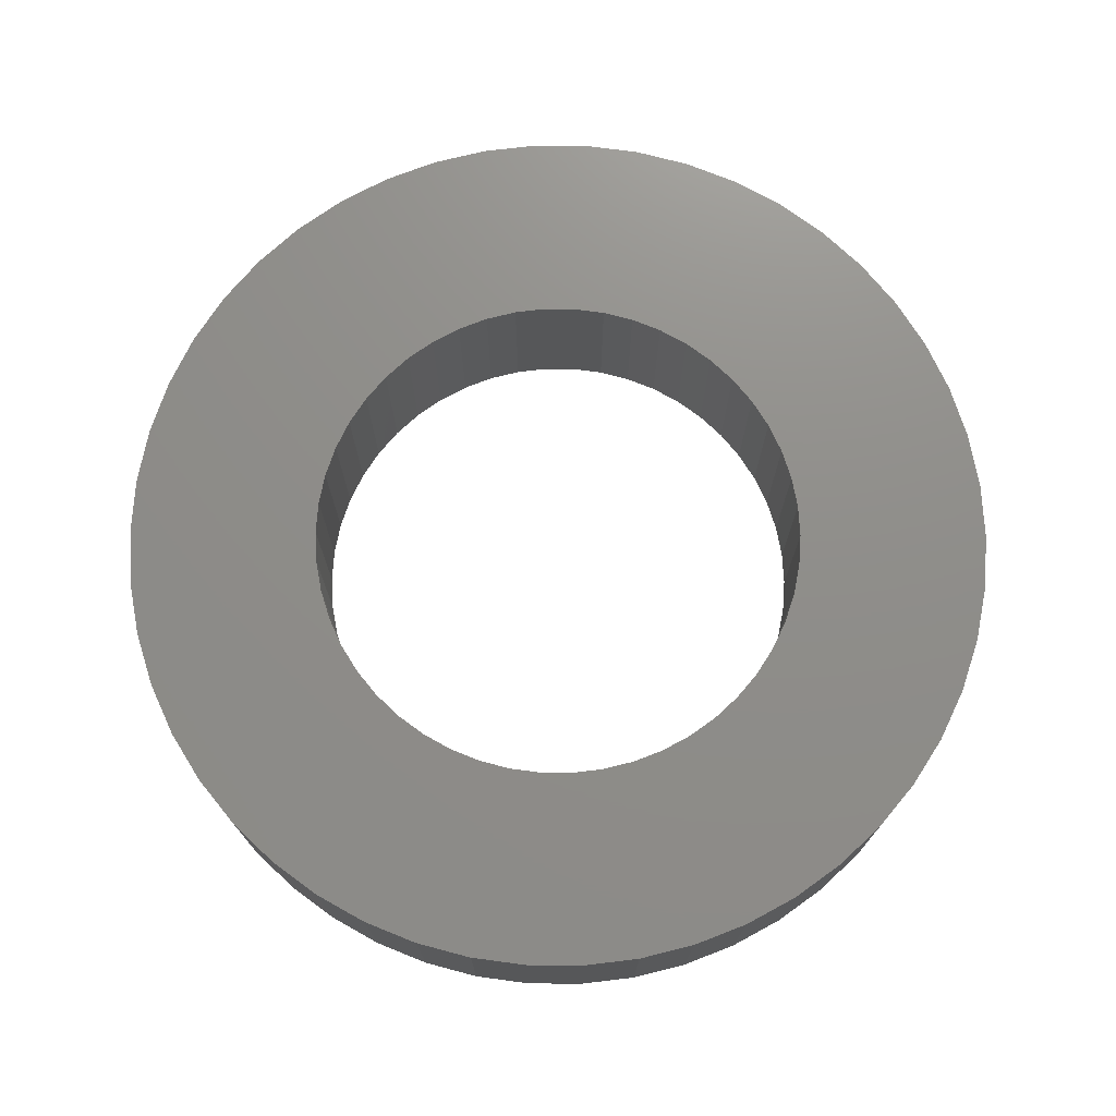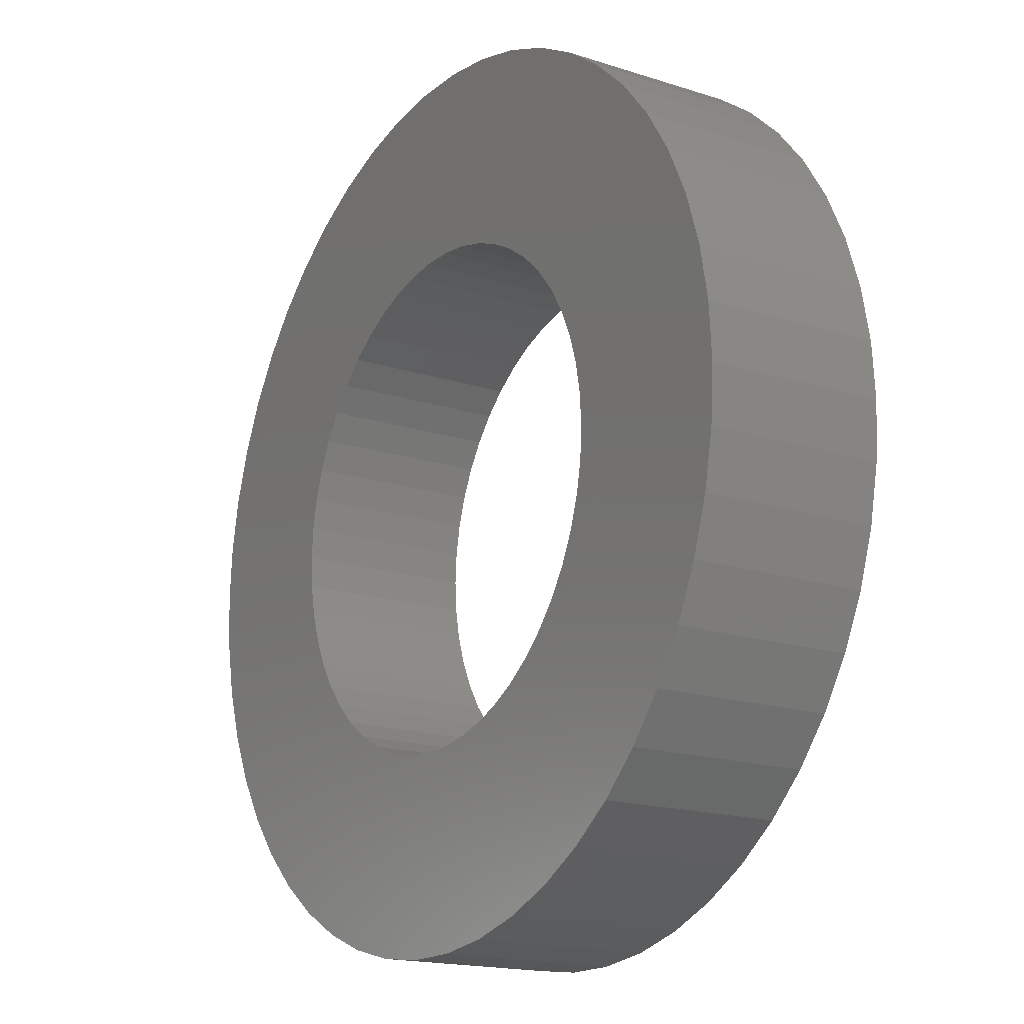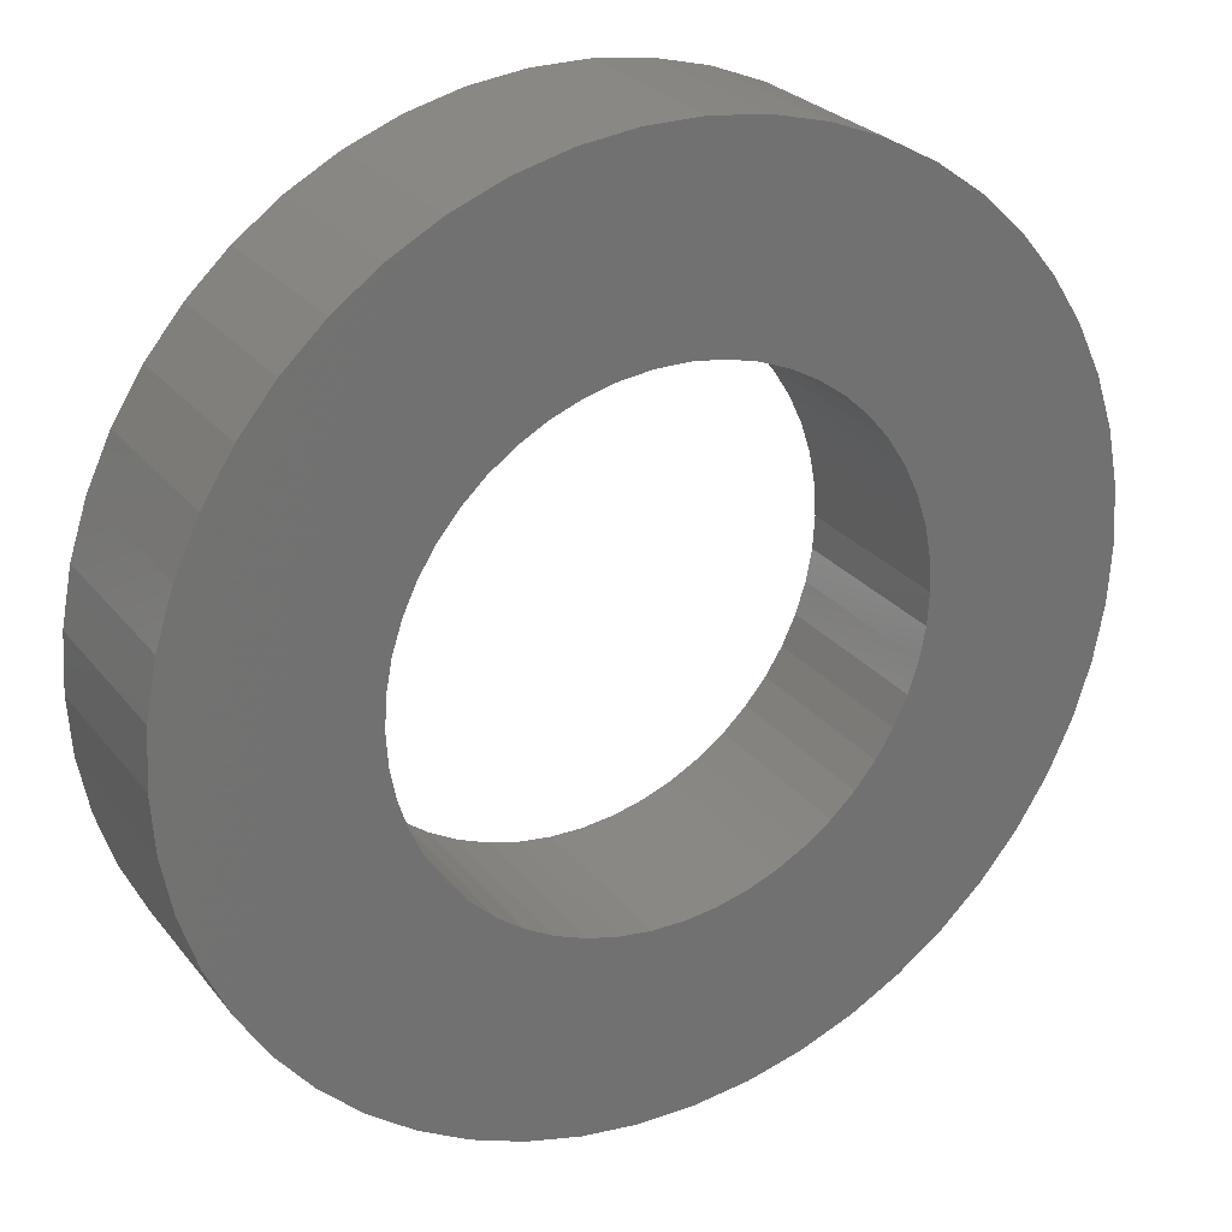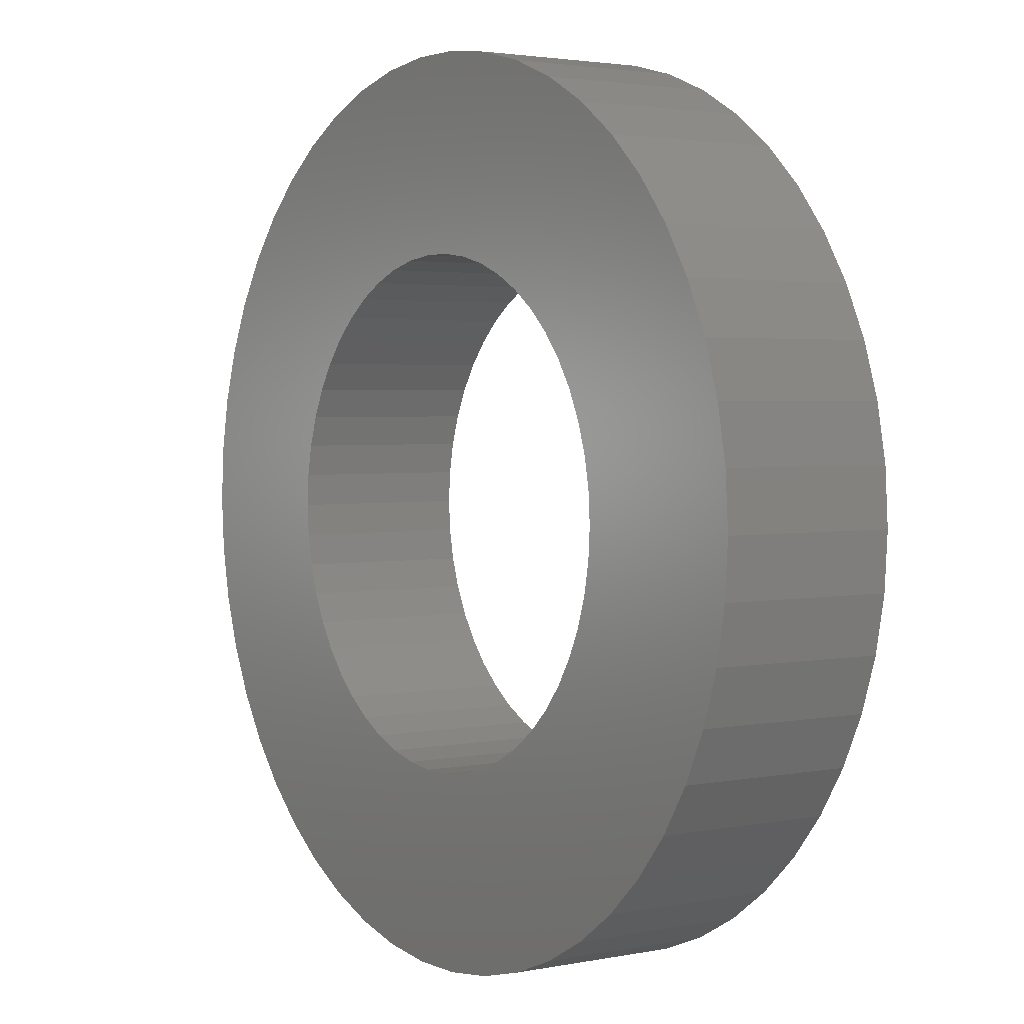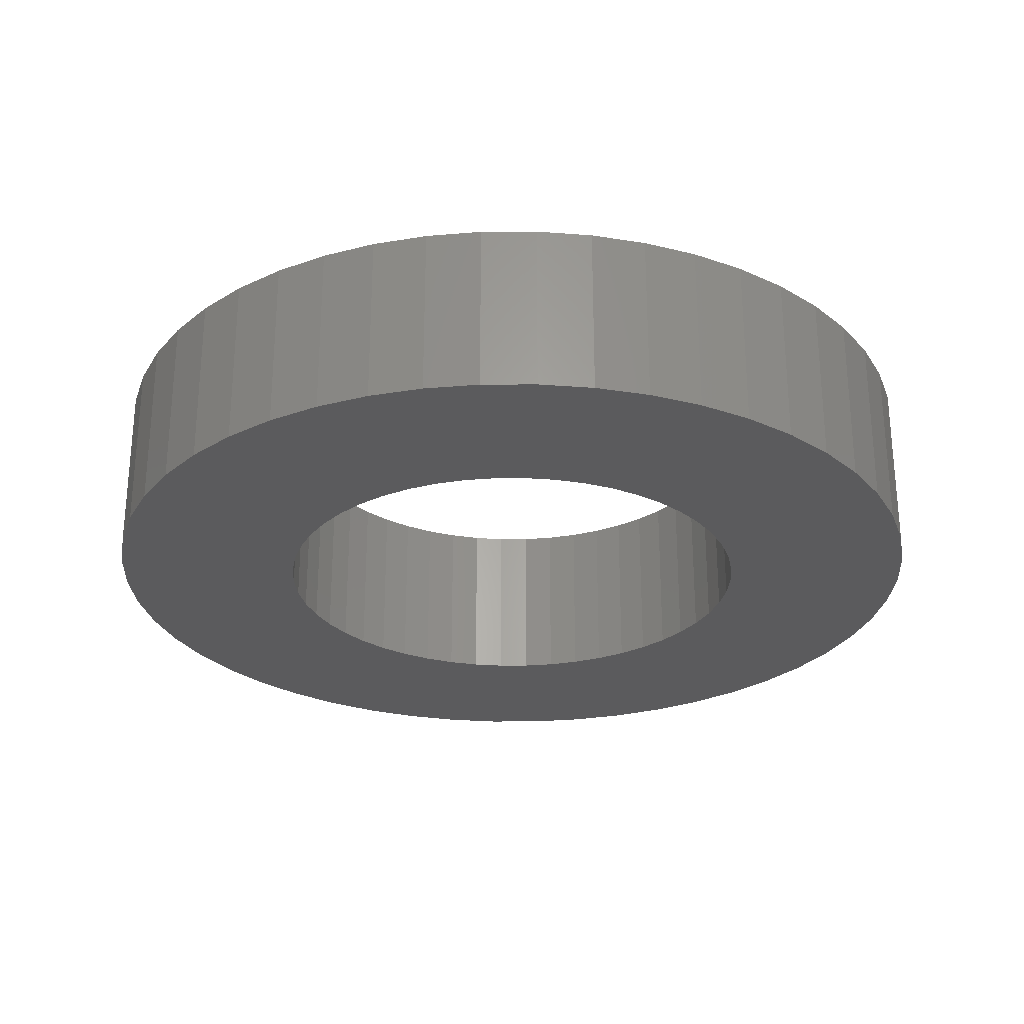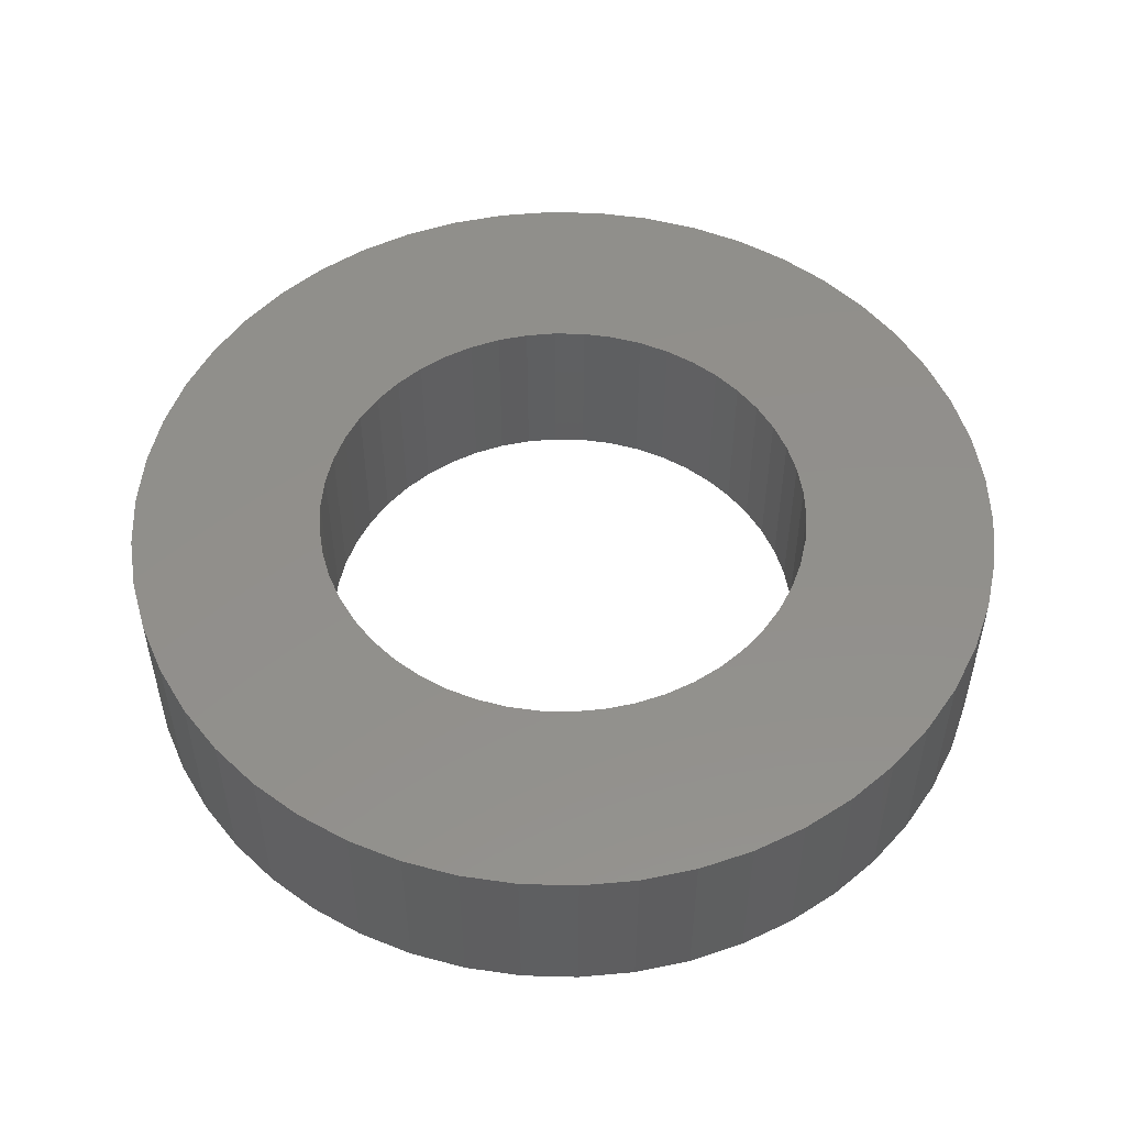
<metadata>
{"format":"stl","ext":"stl","renderer":"f3d","projection":"perspective","resolution":1024,"background":"white","views":[{"elev":73.7,"azim":-50.0,"up":"+Z"},{"elev":-17.3,"azim":-122.8,"up":"+Y"},{"elev":26.2,"azim":-29.3,"up":"+Y"},{"elev":2.7,"azim":-124.4,"up":"+Y"},{"elev":-27.1,"azim":79.6,"up":"+Z"},{"elev":52.1,"azim":-163.9,"up":"+Z"}]}
</metadata>
<code>
# stl→obj: 200 verts, 400 faces
v 7.5 0 1.5
v 7.441 0.94 -1.5
v 7.441 0.94 1.5
v 7.5 0 -1.5
v -7.5 0 -1.5
v -7.441 0.94 1.5
v -7.441 0.94 -1.5
v -7.5 0 1.5
v 0.4709 7.485 -1.5
v -0.4709 7.485 1.5
v 0.4709 7.485 1.5
v -0.4709 7.485 -1.5
v -0.4709 -7.485 -1.5
v 0.4709 -7.485 1.5
v -0.4709 -7.485 1.5
v 0.4709 -7.485 -1.5
v 5.467 5.134 -1.5
v 4.781 5.779 1.5
v 5.467 5.134 1.5
v 4.781 5.779 -1.5
v -4.781 5.779 -1.5
v -5.467 5.134 1.5
v -4.781 5.779 1.5
v -5.467 5.134 -1.5
v -2.318 7.133 -1.5
v -3.193 6.786 1.5
v -2.318 7.133 1.5
v -3.193 6.786 -1.5
v 6.068 -4.408 1.5
v 6.572 -3.613 -1.5
v 6.572 -3.613 1.5
v 6.068 -4.408 -1.5
v 6.973 2.761 1.5
v 6.572 3.613 -1.5
v 6.572 3.613 1.5
v 6.973 2.761 -1.5
v 3.193 6.786 -1.5
v 2.318 7.133 1.5
v 3.193 6.786 1.5
v 2.318 7.133 -1.5
v 1.405 7.367 1.5
v 1.405 7.367 -1.5
v 4.019 6.332 -1.5
v 4.019 6.332 1.5
v -6.973 2.761 -1.5
v -6.572 3.613 1.5
v -6.572 3.613 -1.5
v -6.973 2.761 1.5
v 4.25 0 1.5
v 4.216 0.5327 1.5
v 7.264 1.865 1.5
v 7.441 -0.94 1.5
v 4.116 1.057 1.5
v 4.216 -0.5327 1.5
v 3.952 1.565 1.5
v 7.264 -1.865 1.5
v 3.724 2.047 1.5
v 6.068 4.408 1.5
v 4.116 -1.057 1.5
v 3.438 2.498 1.5
v 6.973 -2.761 1.5
v 3.098 2.909 1.5
v 3.952 -1.565 1.5
v 2.709 3.275 1.5
v 2.277 3.588 1.5
v 1.81 3.846 1.5
v 1.313 4.042 1.5
v 0.7964 4.175 1.5
v 0.2669 4.242 1.5
v -0.2669 4.242 1.5
v -0.7964 4.175 1.5
v -1.405 7.367 1.5
v -1.313 4.042 1.5
v -1.81 3.846 1.5
v -2.277 3.588 1.5
v -4.019 6.332 1.5
v -2.709 3.275 1.5
v -3.098 2.909 1.5
v -3.438 2.498 1.5
v -6.068 4.408 1.5
v -3.724 2.047 1.5
v -3.952 1.565 1.5
v 3.724 -2.047 1.5
v 3.438 -2.498 1.5
v 5.467 -5.134 1.5
v 3.098 -2.909 1.5
v 4.781 -5.779 1.5
v 2.709 -3.275 1.5
v 4.019 -6.332 1.5
v 2.277 -3.588 1.5
v 3.193 -6.786 1.5
v 1.81 -3.846 1.5
v 2.318 -7.133 1.5
v 1.313 -4.042 1.5
v 1.405 -7.367 1.5
v 0.7964 -4.175 1.5
v 0.2669 -4.242 1.5
v -0.2669 -4.242 1.5
v -0.7964 -4.175 1.5
v -1.405 -7.367 1.5
v -1.313 -4.042 1.5
v -2.318 -7.133 1.5
v -1.81 -3.846 1.5
v -3.193 -6.786 1.5
v -2.277 -3.588 1.5
v -4.019 -6.332 1.5
v -2.709 -3.275 1.5
v -4.781 -5.779 1.5
v -3.098 -2.909 1.5
v -5.467 -5.134 1.5
v -3.438 -2.498 1.5
v -6.068 -4.408 1.5
v -3.724 -2.047 1.5
v -6.572 -3.613 1.5
v -3.952 -1.565 1.5
v -6.973 -2.761 1.5
v -4.116 -1.057 1.5
v -7.264 -1.865 1.5
v -4.216 -0.5327 1.5
v -7.441 -0.94 1.5
v -4.25 0 1.5
v -4.116 1.057 1.5
v -7.264 1.865 1.5
v -4.216 0.5327 1.5
v -1.405 7.367 -1.5
v 1.405 -7.367 -1.5
v 2.318 -7.133 -1.5
v 3.193 -6.786 -1.5
v 7.264 1.865 -1.5
v 6.068 4.408 -1.5
v -6.068 4.408 -1.5
v -7.264 1.865 -1.5
v -4.019 6.332 -1.5
v 7.441 -0.94 -1.5
v 4.019 -6.332 -1.5
v 5.467 -5.134 -1.5
v 7.264 -1.865 -1.5
v -6.973 -2.761 -1.5
v -7.264 -1.865 -1.5
v 4.781 -5.779 -1.5
v 6.973 -2.761 -1.5
v -5.467 -5.134 -1.5
v -4.781 -5.779 -1.5
v -6.068 -4.408 -1.5
v -6.572 -3.613 -1.5
v 4.25 0 -1.5
v 4.216 -0.5327 -1.5
v 4.116 -1.057 -1.5
v 4.216 0.5327 -1.5
v 3.952 -1.565 -1.5
v 3.724 -2.047 -1.5
v 4.116 1.057 -1.5
v 3.438 -2.498 -1.5
v 3.098 -2.909 -1.5
v 3.952 1.565 -1.5
v 2.709 -3.275 -1.5
v 2.277 -3.588 -1.5
v 1.81 -3.846 -1.5
v 1.313 -4.042 -1.5
v 0.7964 -4.175 -1.5
v 0.2669 -4.242 -1.5
v -0.2669 -4.242 -1.5
v -0.7964 -4.175 -1.5
v -1.405 -7.367 -1.5
v -1.313 -4.042 -1.5
v -2.318 -7.133 -1.5
v -1.81 -3.846 -1.5
v -3.193 -6.786 -1.5
v -2.277 -3.588 -1.5
v -4.019 -6.332 -1.5
v -2.709 -3.275 -1.5
v -3.098 -2.909 -1.5
v -3.438 -2.498 -1.5
v -3.724 -2.047 -1.5
v -3.952 -1.565 -1.5
v 3.724 2.047 -1.5
v 3.438 2.498 -1.5
v 3.098 2.909 -1.5
v 2.709 3.275 -1.5
v 2.277 3.588 -1.5
v 1.81 3.846 -1.5
v 1.313 4.042 -1.5
v 0.7964 4.175 -1.5
v 0.2669 4.242 -1.5
v -0.2669 4.242 -1.5
v -0.7964 4.175 -1.5
v -1.313 4.042 -1.5
v -1.81 3.846 -1.5
v -2.277 3.588 -1.5
v -2.709 3.275 -1.5
v -3.098 2.909 -1.5
v -3.438 2.498 -1.5
v -3.724 2.047 -1.5
v -3.952 1.565 -1.5
v -4.116 1.057 -1.5
v -4.216 0.5327 -1.5
v -4.25 0 -1.5
v -4.116 -1.057 -1.5
v -4.216 -0.5327 -1.5
v -7.441 -0.94 -1.5
f 1 2 3
f 2 1 4
f 5 6 7
f 6 5 8
f 9 10 11
f 10 9 12
f 13 14 15
f 14 13 16
f 17 18 19
f 18 17 20
f 21 22 23
f 22 21 24
f 25 26 27
f 26 25 28
f 29 30 31
f 30 29 32
f 33 34 35
f 34 33 36
f 37 38 39
f 38 37 40
f 40 41 38
f 41 40 42
f 43 39 44
f 39 43 37
f 45 46 47
f 46 45 48
f 49 1 3
f 50 3 51
f 1 49 52
f 53 51 33
f 54 52 49
f 55 33 35
f 52 54 56
f 57 35 58
f 59 56 54
f 60 58 19
f 56 59 61
f 62 19 18
f 63 61 59
f 61 63 31
f 3 50 49
f 51 53 50
f 64 18 44
f 33 55 53
f 35 57 55
f 58 60 57
f 65 44 39
f 19 62 60
f 18 64 62
f 66 39 38
f 44 65 64
f 39 66 65
f 67 38 41
f 38 67 66
f 41 68 67
f 11 68 41
f 11 69 68
f 11 70 69
f 10 70 11
f 10 71 70
f 72 71 10
f 71 72 73
f 27 73 72
f 73 27 74
f 26 74 27
f 74 26 75
f 76 75 26
f 75 76 77
f 23 77 76
f 77 23 78
f 22 78 23
f 78 22 79
f 80 79 22
f 79 80 81
f 46 81 80
f 81 46 82
f 83 31 63
f 31 83 29
f 84 29 83
f 29 84 85
f 86 85 84
f 85 86 87
f 88 87 86
f 87 88 89
f 90 89 88
f 89 90 91
f 92 91 90
f 91 92 93
f 94 93 92
f 93 94 95
f 96 95 94
f 96 14 95
f 97 14 96
f 98 14 97
f 98 15 14
f 99 15 98
f 100 99 101
f 99 100 15
f 102 101 103
f 104 103 105
f 101 102 100
f 106 105 107
f 108 107 109
f 103 104 102
f 110 109 111
f 112 111 113
f 114 113 115
f 105 106 104
f 116 115 117
f 118 117 119
f 120 119 121
f 48 82 46
f 107 108 106
f 82 48 122
f 109 110 108
f 123 122 48
f 111 112 110
f 122 123 124
f 113 114 112
f 6 124 123
f 115 116 114
f 124 6 121
f 117 118 116
f 8 121 6
f 119 120 118
f 121 8 120
f 12 72 10
f 72 12 125
f 16 95 14
f 95 16 126
f 127 91 93
f 91 127 128
f 51 36 33
f 36 51 129
f 3 129 51
f 129 3 2
f 58 17 19
f 17 58 130
f 35 130 58
f 130 35 34
f 42 11 41
f 11 42 9
f 20 44 18
f 44 20 43
f 47 80 131
f 80 47 46
f 131 22 24
f 22 131 80
f 132 48 45
f 48 132 123
f 7 123 132
f 123 7 6
f 28 76 26
f 76 28 133
f 133 23 76
f 23 133 21
f 125 27 72
f 27 125 25
f 52 4 1
f 4 52 134
f 128 89 91
f 89 128 135
f 85 32 29
f 32 85 136
f 56 134 52
f 134 56 137
f 138 118 139
f 118 138 116
f 140 85 87
f 85 140 136
f 31 141 61
f 141 31 30
f 142 108 110
f 108 142 143
f 144 114 145
f 114 144 112
f 146 4 134
f 147 134 137
f 4 146 2
f 148 137 141
f 149 2 146
f 150 141 30
f 2 149 129
f 151 30 32
f 152 129 149
f 153 32 136
f 129 152 36
f 154 136 140
f 155 36 152
f 36 155 34
f 134 147 146
f 137 148 147
f 156 140 135
f 141 150 148
f 30 151 150
f 32 153 151
f 157 135 128
f 136 154 153
f 140 156 154
f 158 128 127
f 135 157 156
f 128 158 157
f 159 127 126
f 127 159 158
f 126 160 159
f 16 160 126
f 16 161 160
f 16 162 161
f 13 162 16
f 13 163 162
f 164 163 13
f 163 164 165
f 166 165 164
f 165 166 167
f 168 167 166
f 167 168 169
f 170 169 168
f 169 170 171
f 143 171 170
f 171 143 172
f 142 172 143
f 172 142 173
f 144 173 142
f 173 144 174
f 145 174 144
f 174 145 175
f 176 34 155
f 34 176 130
f 177 130 176
f 130 177 17
f 178 17 177
f 17 178 20
f 179 20 178
f 20 179 43
f 180 43 179
f 43 180 37
f 181 37 180
f 37 181 40
f 182 40 181
f 40 182 42
f 183 42 182
f 183 9 42
f 184 9 183
f 185 9 184
f 185 12 9
f 186 12 185
f 125 186 187
f 186 125 12
f 25 187 188
f 28 188 189
f 187 25 125
f 133 189 190
f 21 190 191
f 188 28 25
f 24 191 192
f 131 192 193
f 47 193 194
f 189 133 28
f 45 194 195
f 132 195 196
f 7 196 197
f 138 175 145
f 190 21 133
f 175 138 198
f 191 24 21
f 139 198 138
f 192 131 24
f 198 139 199
f 193 47 131
f 200 199 139
f 194 45 47
f 199 200 197
f 195 132 45
f 5 197 200
f 196 7 132
f 197 5 7
f 126 93 95
f 93 126 127
f 135 87 89
f 87 135 140
f 61 137 56
f 137 61 141
f 168 102 104
f 102 168 166
f 166 100 102
f 100 166 164
f 142 112 144
f 112 142 110
f 145 116 138
f 116 145 114
f 139 120 200
f 120 139 118
f 200 8 5
f 8 200 120
f 164 15 100
f 15 164 13
f 170 104 106
f 104 170 168
f 143 106 108
f 106 143 170
f 176 60 177
f 60 176 57
f 183 67 68
f 67 183 182
f 182 66 67
f 66 182 181
f 188 73 74
f 73 188 187
f 82 193 81
f 193 82 194
f 148 54 147
f 54 148 59
f 180 64 65
f 64 180 179
f 79 191 78
f 191 79 192
f 189 74 75
f 74 189 188
f 186 70 71
f 70 186 185
f 146 50 149
f 50 146 49
f 150 59 148
f 59 150 63
f 156 90 88
f 90 156 157
f 179 62 64
f 62 179 178
f 185 69 70
f 69 185 184
f 181 65 66
f 65 181 180
f 121 196 124
f 196 121 197
f 122 194 82
f 194 122 195
f 81 192 79
f 192 81 193
f 187 71 73
f 71 187 186
f 190 75 77
f 75 190 189
f 191 77 78
f 77 191 190
f 147 49 146
f 49 147 54
f 153 83 151
f 83 153 84
f 160 97 96
f 97 160 161
f 154 88 86
f 88 154 156
f 155 57 176
f 57 155 55
f 152 55 155
f 55 152 53
f 149 53 152
f 53 149 50
f 177 62 178
f 62 177 60
f 184 68 69
f 68 184 183
f 124 195 122
f 195 124 196
f 151 63 150
f 63 151 83
f 163 101 99
f 101 163 165
f 162 99 98
f 99 162 163
f 119 197 121
f 197 119 199
f 117 199 119
f 199 117 198
f 111 174 113
f 174 111 173
f 113 175 115
f 175 113 174
f 159 96 94
f 96 159 160
f 157 92 90
f 92 157 158
f 158 94 92
f 94 158 159
f 154 84 153
f 84 154 86
f 169 107 105
f 107 169 171
f 161 98 97
f 98 161 162
f 109 173 111
f 173 109 172
f 171 109 107
f 109 171 172
f 167 105 103
f 105 167 169
f 115 198 117
f 198 115 175
f 165 103 101
f 103 165 167

</code>
